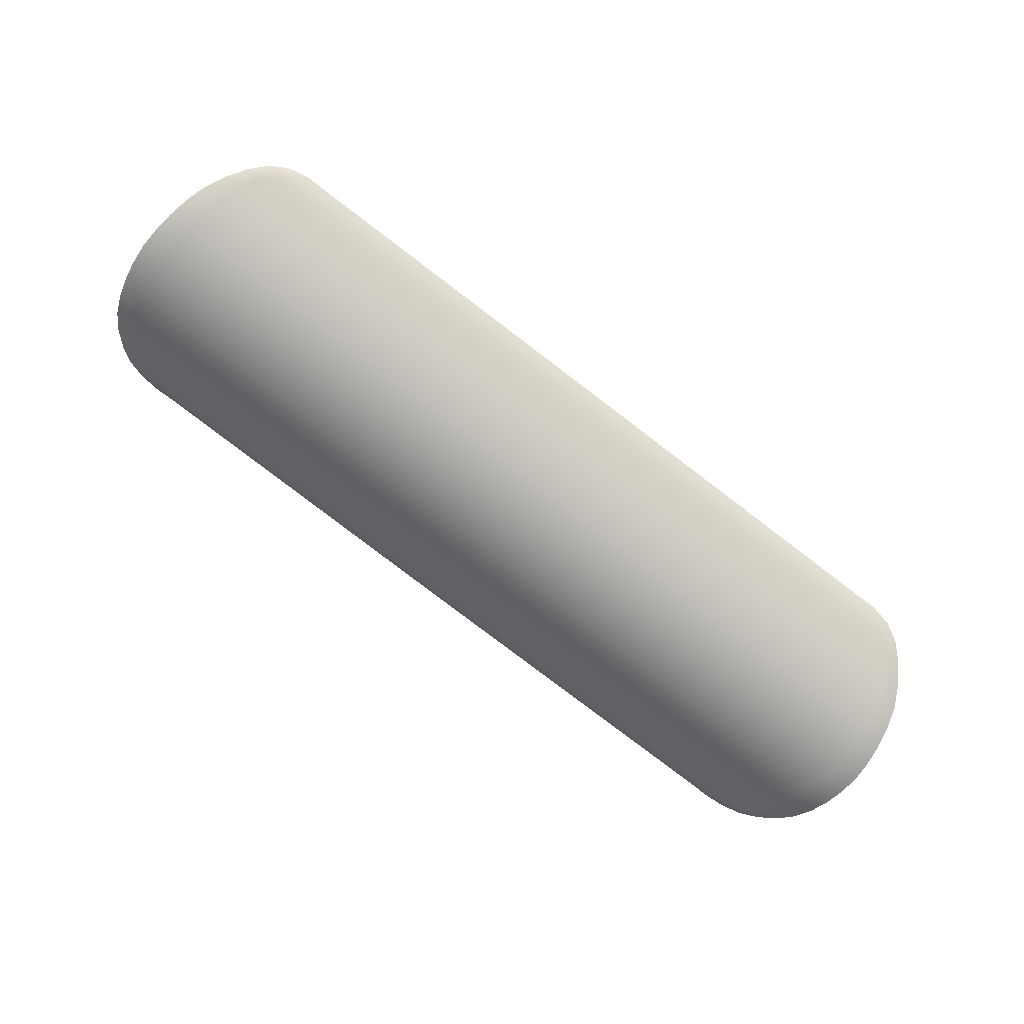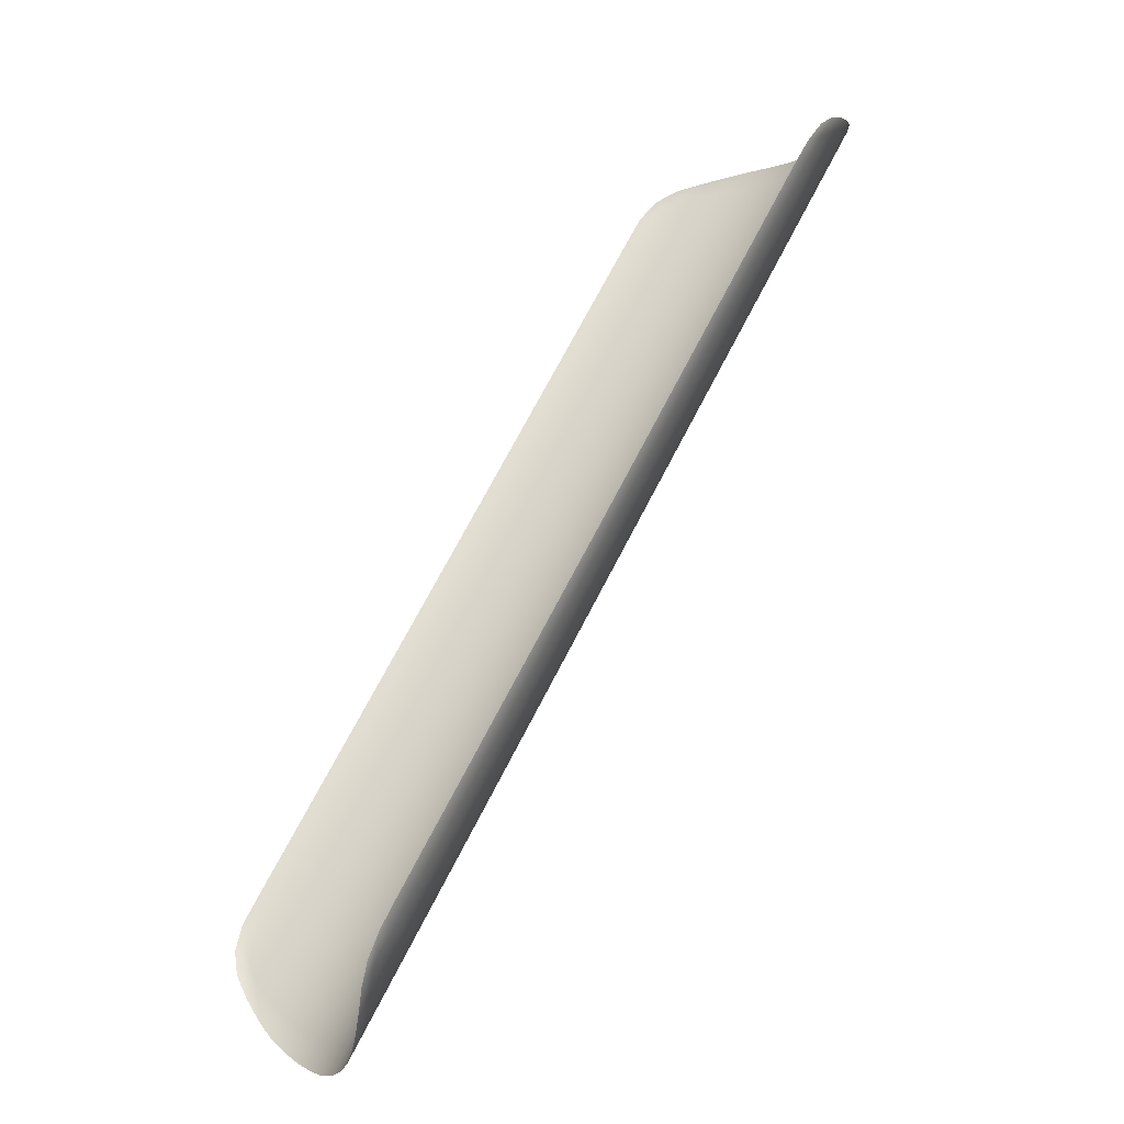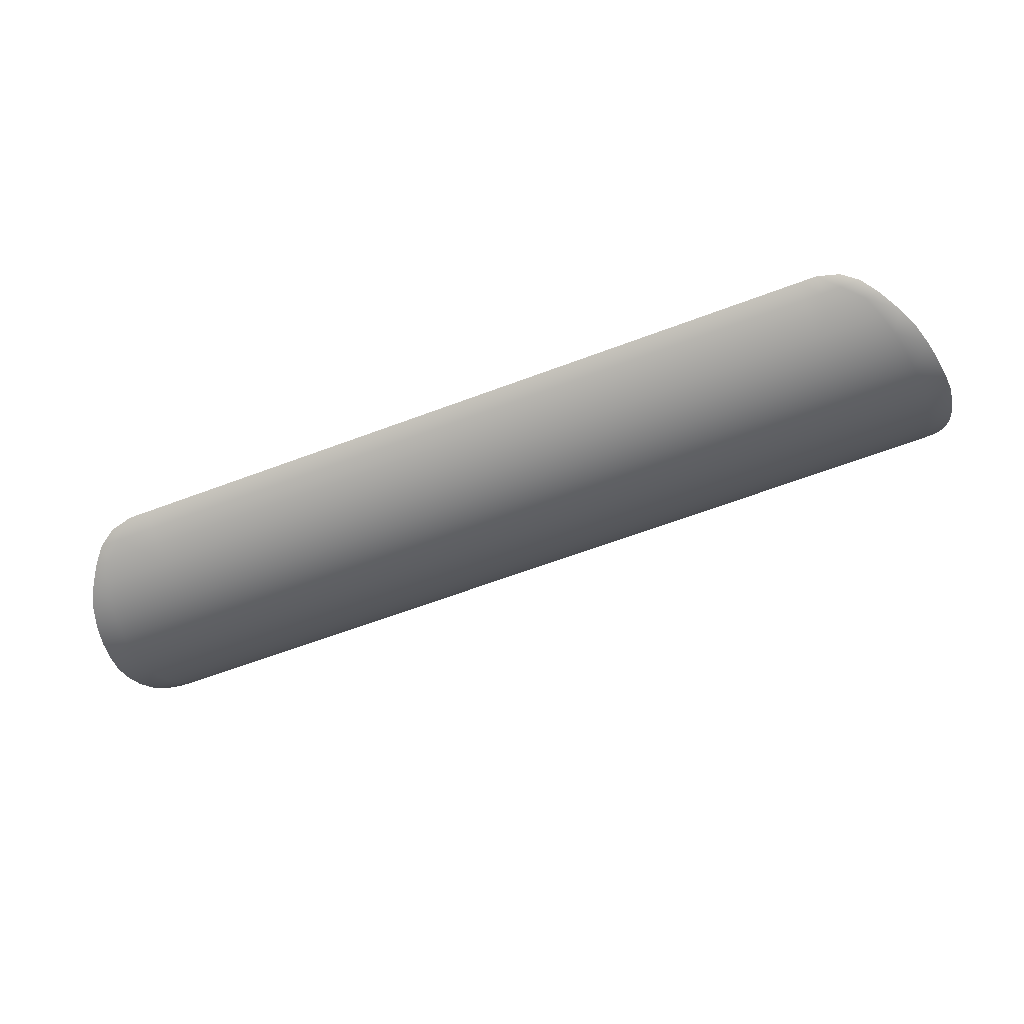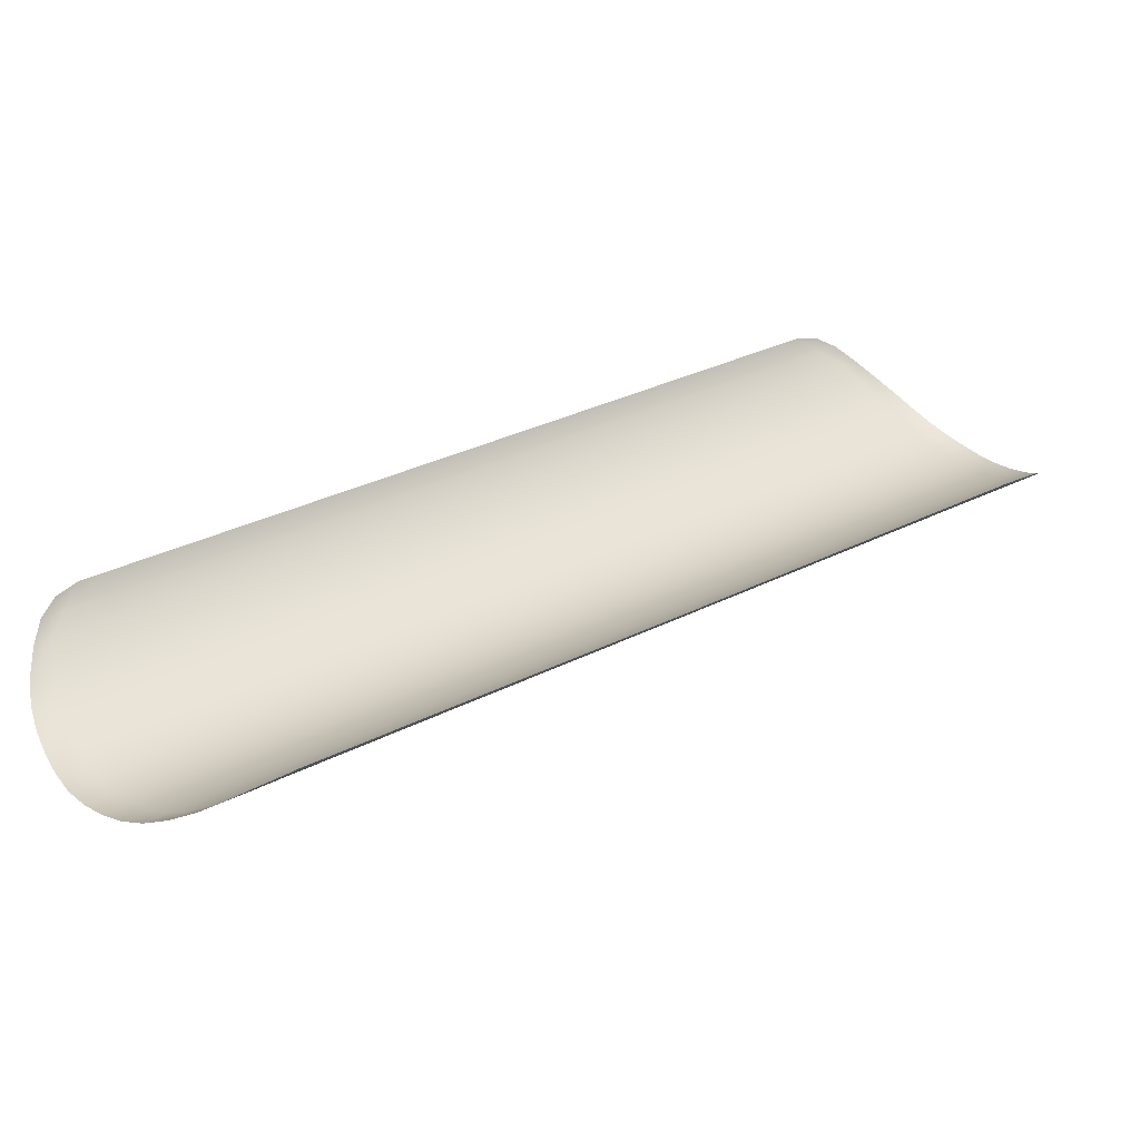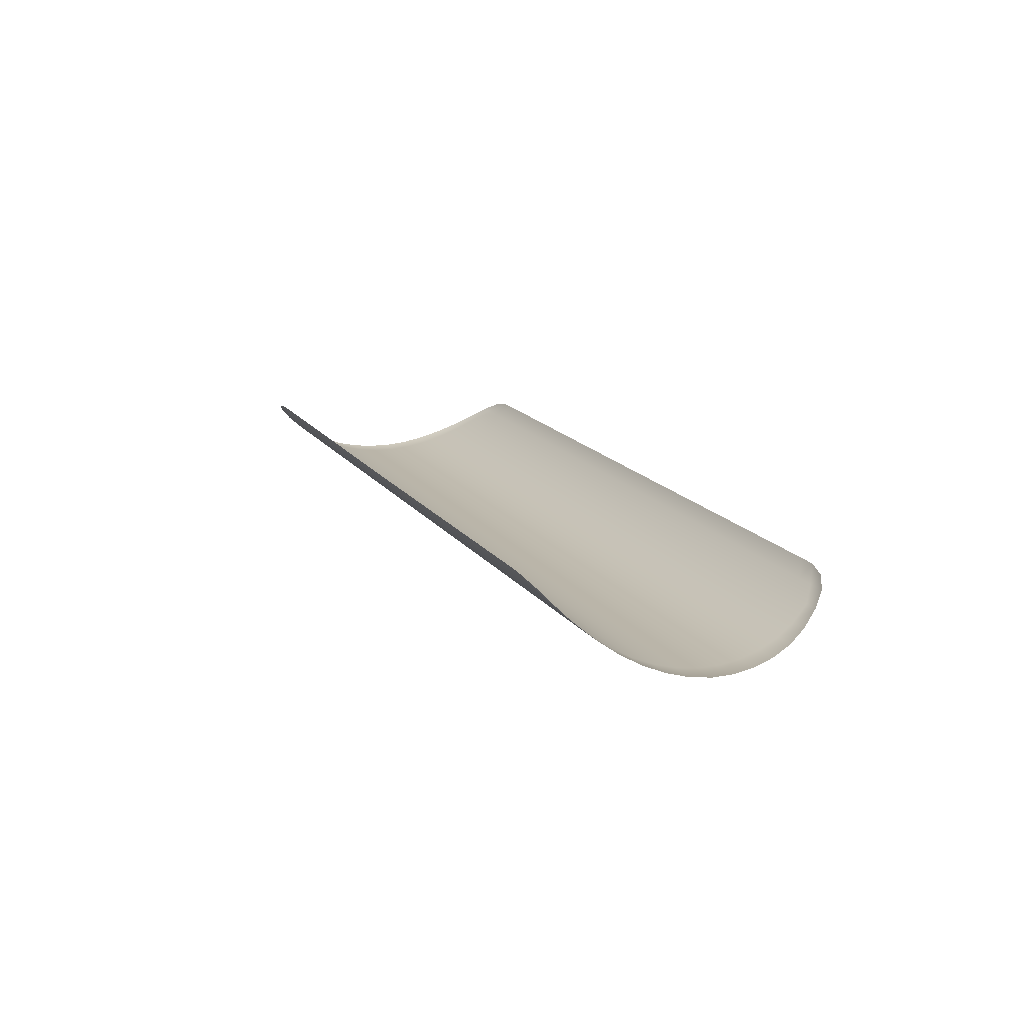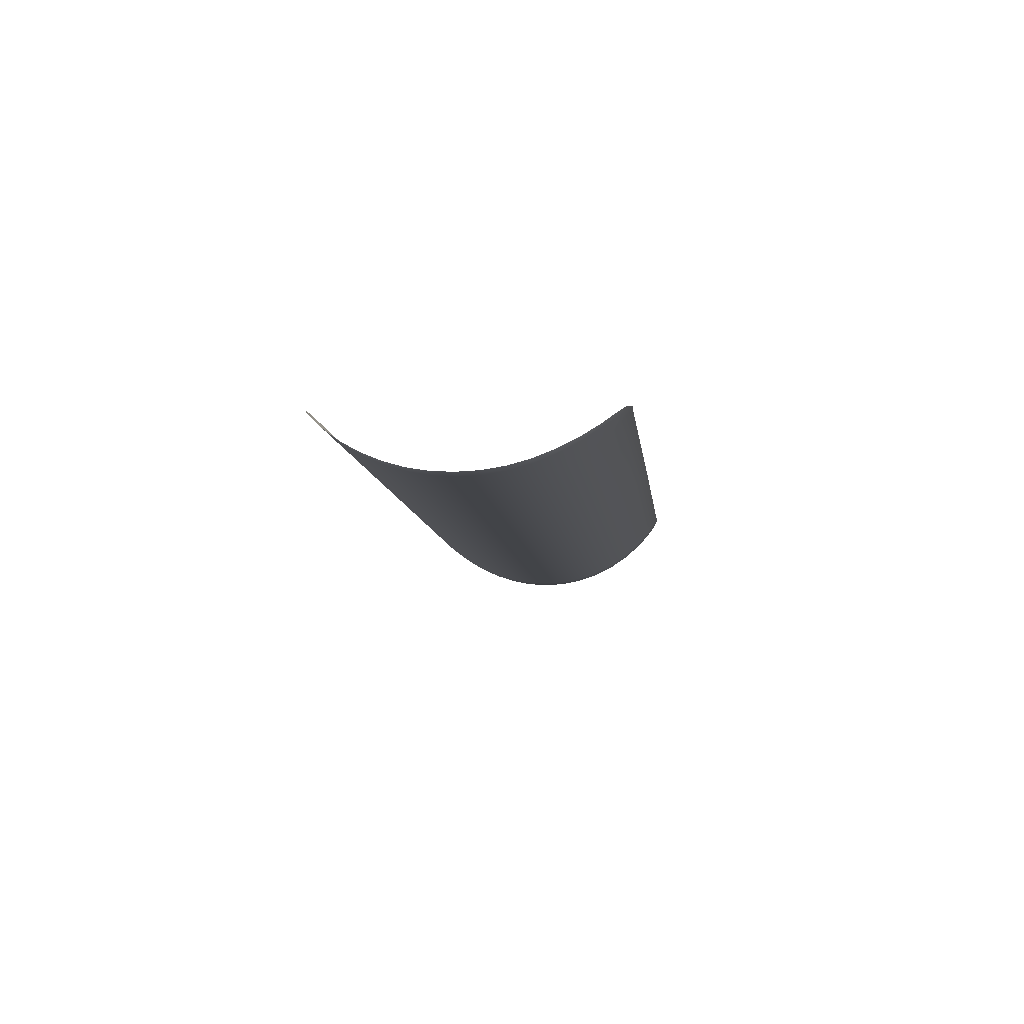
<metadata>
{"format":"obj","ext":"obj","renderer":"f3d","projection":"perspective","resolution":1024,"background":"white","views":[{"elev":-66.5,"azim":2.2,"up":"+Y"},{"elev":-68.4,"azim":-135.5,"up":"+Z"},{"elev":-38.3,"azim":-121.9,"up":"+Y"},{"elev":-62.1,"azim":170.2,"up":"+Z"},{"elev":6.2,"azim":106.3,"up":"+Y"},{"elev":-16.2,"azim":134.4,"up":"+Y"}]}
</metadata>
<code>
g ENV_S09_SS_Slime_mesh4_MO
v 49.81 -20.78 55.66
v 50.05 -20.25 56.07
v 48.95 -20.62 56.35
v 51.18 -20.18 55.42
v 48.48 -21.33 55.8
v 47.82 -21.2 56.33
v 50.67 -20.95 54.97
v 51.94 -20.31 54.78
v 47.38 -22.01 55.43
v 46.56 -21.85 56.09
v 50.14 -21.64 54.47
v 51.45 -21.08 54.33
v 67.42 -23.21 42.45
v 46.36 -22.59 54.92
v 48.73 -23.03 53.02
v 45.41 -22.41 55.68
v 45.42 -23.06 54.27
v 44.4 -22.87 55.08
v 49.45 -22.4 53.78
v 50.23 -22.55 53.15
v 50.92 -21.79 53.84
v 66.91 -23.97 41.99
v 82.87 -26.06 30.07
v 66.35 -24.71 41.45
v 44.53 -23.41 53.51
v 47.23 -23.91 51.35
v 43.45 -23.21 54.37
v 43.69 -23.62 52.69
v 42.58 -23.42 53.58
v 47.99 -23.54 52.21
v 48.76 -23.69 51.58
v 49.5 -23.18 52.39
v 64.97 -26.06 40.04
v 65.69 -25.42 40.79
v 81.84 -27.54 29.13
v 42.89 -23.71 51.79
v 41.77 -23.5 52.69
v 41.07 -23.45 51.7
v 82.37 -26.83 29.63
v 83.16 -26.99 29.02
v 83.67 -26.22 29.47
v 84.03 -27.15 28.33
v 84.49 -26.65 28.56
v 84.89 -27.3 27.64
v 84.3 -27.99 27.19
v 84.96 -28.11 26.66
v 84.84 -28.97 25.52
v 82.63 -27.68 28.51
v 84.01 -28.82 26.17
v 81.15 -28.3 28.44
v 83.6 -29.51 25.18
v 84.55 -29.68 24.42
v 84.07 -30.25 23.39
v 81.94 -28.44 27.82
v 80.43 -28.93 27.69
v 81.22 -29.07 27.07
v 83.05 -30.06 24.21
v 64.23 -26.56 39.23
v 82.42 -30.45 23.24
v 83.5 -30.65 22.38
v 82.87 -30.91 21.4
v 79.69 -29.44 26.88
v 80.48 -29.58 26.26
v 79.72 -29.95 25.4
v 81.76 -30.7 22.28
v 78.94 -29.81 26.02
v 63.47 -26.93 38.37
v 81.04 -30.8 21.32
v 82.16 -31.01 20.42
v 81.36 -30.95 19.52
v 78.96 -30.18 24.5
v 78.18 -30.04 25.12
v 80.25 -30.74 20.41
v 80.54 -30.73 18.69
v 78.21 -30.27 23.58
v 62.72 -27.16 37.48
v 47.25 -24.29 49.83
v 77.43 -30.13 24.2
v 76.69 -30.08 23.27
v 61.96 -27.25 36.56
v 79.46 -30.53 19.55
v 76.76 -30.03 21.7
v 79.67 -30.36 17.9
v 77.47 -30.22 22.64
v 78.64 -30.17 18.72
v 78.75 -29.83 17.2
v 48.01 -24.06 50.72
v 77.81 -29.66 17.96
v 75.43 -29.22 19.86
v 77.73 -29.15 16.66
v 76.91 -29 17.32
v 76.62 -28.32 16.27
v 76.07 -29.69 20.77
v 75.3 -29.55 21.4
v 46.47 -24.14 50.46
v 45.72 -24.23 49.53
v 75.96 -28.2 16.8
v 75.63 -27.54 16.1
v 74.77 -27.38 16.8
v 74.64 -26.9 16.28
v 73.56 -26.48 16.88
v 74.3 -27.89 18.14
v 73.91 -27.22 17.49
v 72.8 -26.32 17.52
v 73.14 -27.07 18.12
v 57.32 -23.46 29.86
v 74.84 -28.62 18.98
v 74.06 -28.48 19.61
v 73.52 -27.75 18.77
v 57.67 -24.21 30.47
v 41.87 -20.56 42.23
v 58.08 -24.92 31.16
v 74.66 -29.08 20.49
v 59.19 -26.2 32.84
v 58.6 -25.6 31.96
v 42.6 -22 43.47
v 42.21 -21.32 42.83
v 41.42 -21.18 43.44
v 41.07 -20.44 42.83
v 40.56 -21.02 44.13
v 40.2 -20.5 43.8
v 39.69 -20.85 44.82
v 40.15 -21.54 45.41
v 39.48 -21.41 45.94
v 39.45 -22.03 47.24
v 41.81 -21.85 44.09
v 43.13 -22.73 44.31
v 40.28 -22.19 46.58
v 40.56 -22.73 47.71
v 39.62 -22.56 48.46
v 39.99 -22.98 49.59
v 42.35 -22.58 44.93
v 43.73 -23.33 45.2
v 42.94 -23.18 45.81
v 41.01 -23.17 48.78
v 59.83 -26.67 33.75
v 41.56 -23.48 49.82
v 40.49 -23.28 50.68
v 44.37 -23.8 46.11
v 43.58 -23.65 46.73
v 42.19 -23.66 50.82
v 44.26 -23.98 47.66
v 44.98 -24.18 48.6
v 45.05 -24.13 47.04
v 45.76 -24.33 47.98
v 60.51 -27.01 34.69
v 46.5 -24.38 48.91
v 61.23 -27.2 35.62
v 75.98 -29.88 22.33
g ENV_S09_SS_Slime_mesh4_MO_0
f 3 2 1
f 1 2 4
f 1 5 3
f 5 6 3
f 7 1 4
f 7 4 8
f 5 9 6
f 9 10 6
f 11 5 1
f 7 11 1
f 5 11 9
f 12 7 8
f 8 13 12
f 9 14 10
f 15 14 9
f 14 16 10
f 14 17 16
f 14 15 17
f 17 18 16
f 11 19 9
f 19 15 9
f 20 19 11
f 19 20 15
f 21 11 7
f 12 21 7
f 21 20 11
f 13 22 12
f 13 23 22
f 24 21 12
f 21 24 20
f 22 24 12
f 17 25 18
f 26 25 17
f 25 27 18
f 25 28 27
f 25 26 28
f 28 29 27
f 30 26 17
f 30 31 26
f 15 30 17
f 31 30 15
f 20 32 15
f 32 31 15
f 33 32 20
f 32 33 31
f 24 34 20
f 34 33 20
f 35 24 22
f 24 35 34
f 28 36 29
f 36 37 29
f 37 36 38
f 39 35 22
f 23 39 22
f 40 39 23
f 39 40 35
f 41 40 23
f 42 40 41
f 43 42 41
f 44 42 43
f 45 42 44
f 40 42 45
f 46 45 44
f 45 46 47
f 40 48 35
f 48 40 45
f 49 45 47
f 48 45 49
f 35 48 50
f 35 50 34
f 51 49 47
f 52 51 47
f 51 52 53
f 54 48 49
f 48 54 50
f 54 49 51
f 50 55 34
f 55 33 34
f 54 56 50
f 56 54 51
f 56 55 50
f 57 51 53
f 56 51 57
f 33 55 58
f 33 58 31
f 59 57 53
f 60 59 53
f 59 60 61
f 62 55 56
f 55 62 58
f 63 56 57
f 63 57 59
f 63 62 56
f 64 63 59
f 62 63 64
f 65 59 61
f 64 59 65
f 62 66 58
f 66 62 64
f 58 67 31
f 66 67 58
f 68 65 61
f 69 68 61
f 68 69 70
f 71 64 65
f 71 65 68
f 72 66 64
f 71 72 64
f 73 68 70
f 73 70 74
f 75 71 68
f 72 71 75
f 75 68 73
f 66 72 76
f 67 66 76
f 67 76 77
f 72 78 76
f 78 72 75
f 79 78 75
f 78 80 76
f 76 80 77
f 78 79 80
f 81 73 74
f 81 82 73
f 81 74 83
f 84 75 73
f 84 79 75
f 82 84 73
f 79 84 82
f 85 81 83
f 82 81 85
f 85 83 86
f 87 67 77
f 67 87 31
f 31 87 26
f 87 77 26
f 88 85 86
f 88 89 85
f 88 86 90
f 91 88 90
f 89 88 91
f 91 90 92
f 93 82 85
f 89 93 85
f 93 94 82
f 94 93 89
f 77 95 26
f 26 95 28
f 95 96 28
f 95 77 96
f 96 36 28
f 97 91 92
f 97 92 98
f 99 97 98
f 98 100 99
f 99 100 101
f 97 102 91
f 102 97 99
f 103 99 101
f 103 102 99
f 103 101 104
f 105 103 104
f 105 104 106
f 102 107 91
f 108 107 102
f 107 89 91
f 107 108 89
f 109 102 103
f 105 109 103
f 109 108 102
f 110 105 106
f 110 106 111
f 109 105 112
f 108 109 112
f 105 110 112
f 108 113 89
f 113 94 89
f 113 108 114
f 94 113 114
f 115 108 112
f 108 115 114
f 112 110 116
f 115 112 116
f 117 110 111
f 110 117 116
f 118 117 111
f 117 118 116
f 119 118 111
f 120 118 119
f 121 120 119
f 122 120 121
f 123 120 122
f 118 120 123
f 124 123 122
f 123 124 125
f 118 126 116
f 126 118 123
f 127 115 116
f 116 126 127
f 128 123 125
f 126 123 128
f 129 128 125
f 130 129 125
f 129 130 131
f 132 126 128
f 126 132 127
f 132 128 129
f 115 127 133
f 114 115 133
f 132 134 127
f 134 132 129
f 134 133 127
f 135 129 131
f 134 129 135
f 136 114 133
f 136 94 114
f 137 135 131
f 138 137 131
f 137 138 38
f 139 133 134
f 139 136 133
f 140 134 135
f 140 135 137
f 140 139 134
f 141 137 38
f 36 141 38
f 142 140 137
f 139 140 142
f 142 137 141
f 143 141 36
f 143 142 141
f 96 143 36
f 136 139 144
f 144 139 142
f 143 145 142
f 145 143 96
f 145 144 142
f 146 136 144
f 94 136 146
f 147 145 96
f 77 147 96
f 80 147 77
f 145 148 144
f 148 145 147
f 80 148 147
f 148 146 144
f 79 148 80
f 148 79 146
f 149 94 146
f 79 149 146
f 94 149 82
f 149 79 82

</code>
